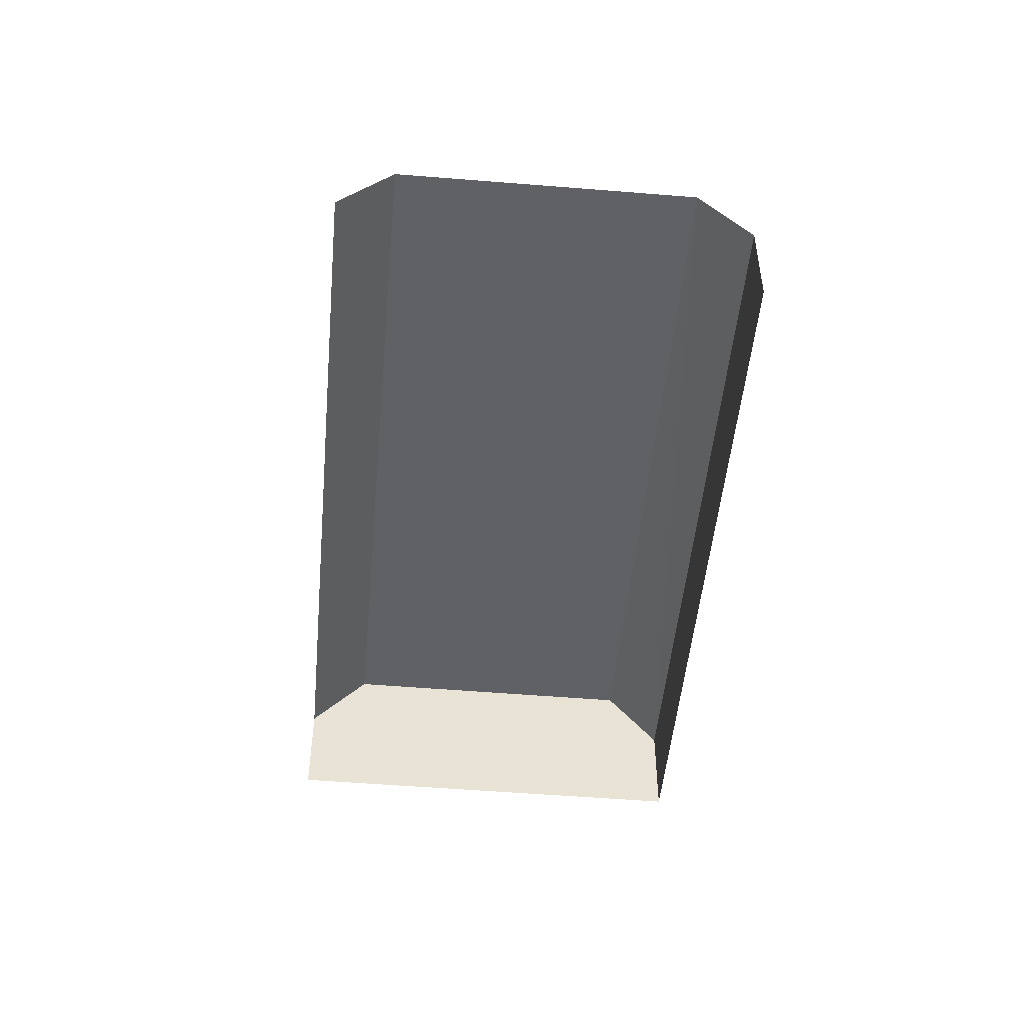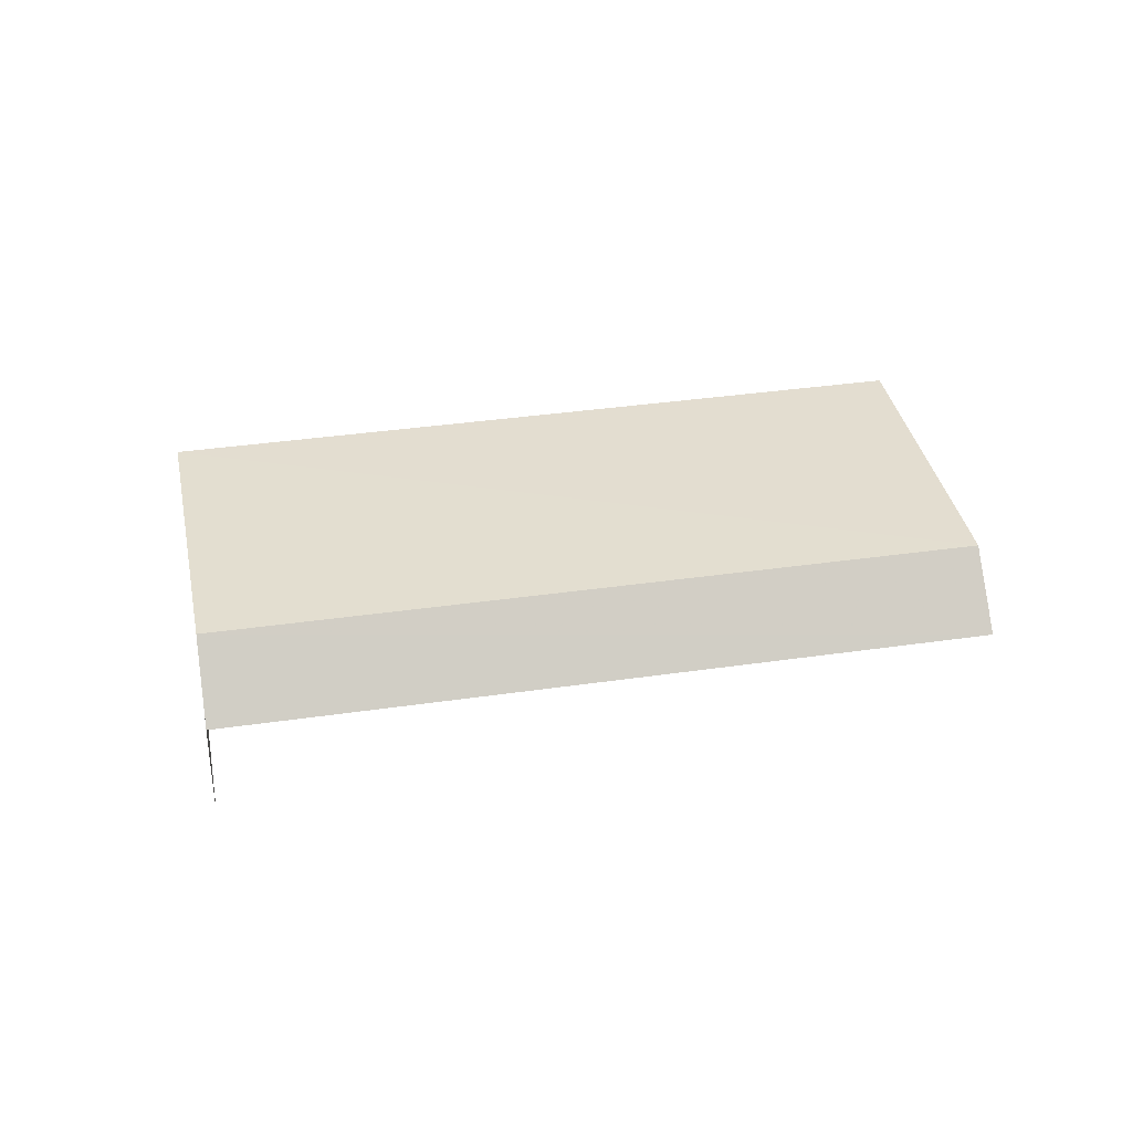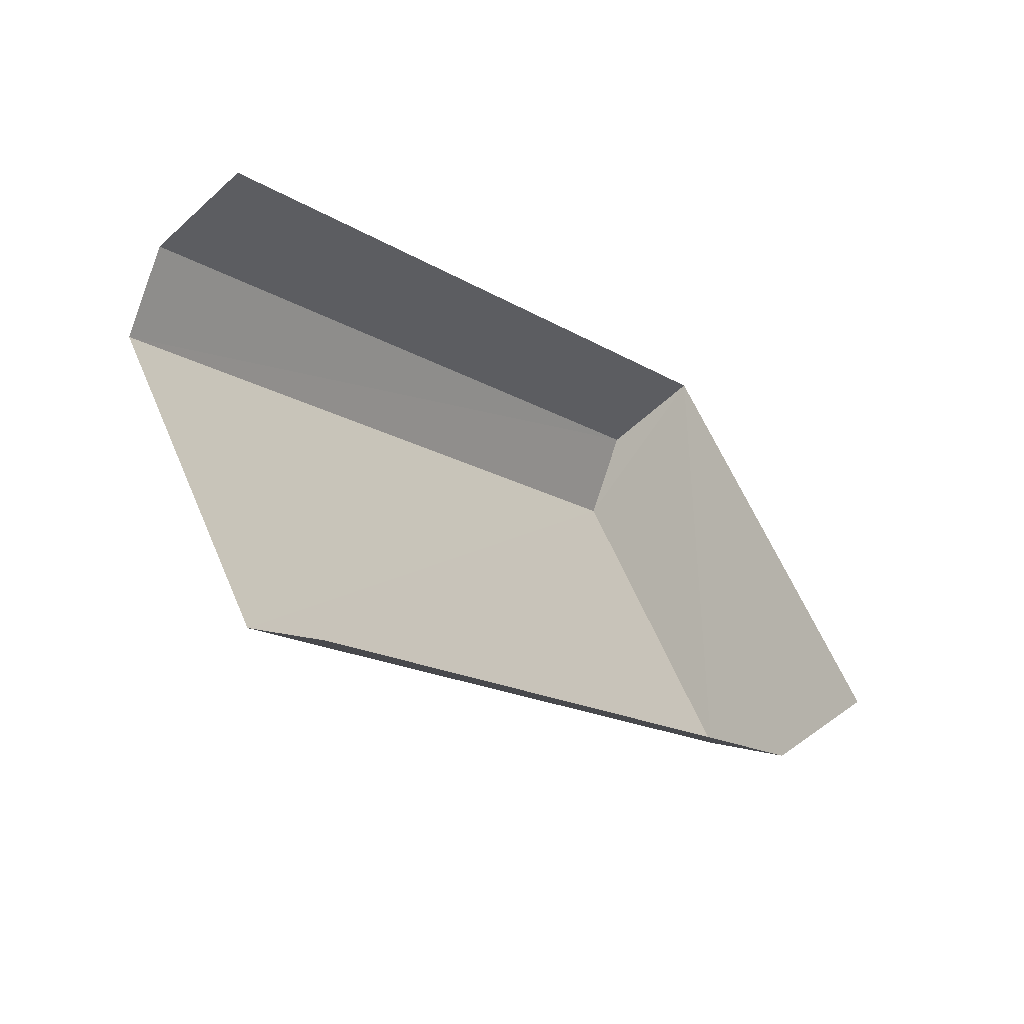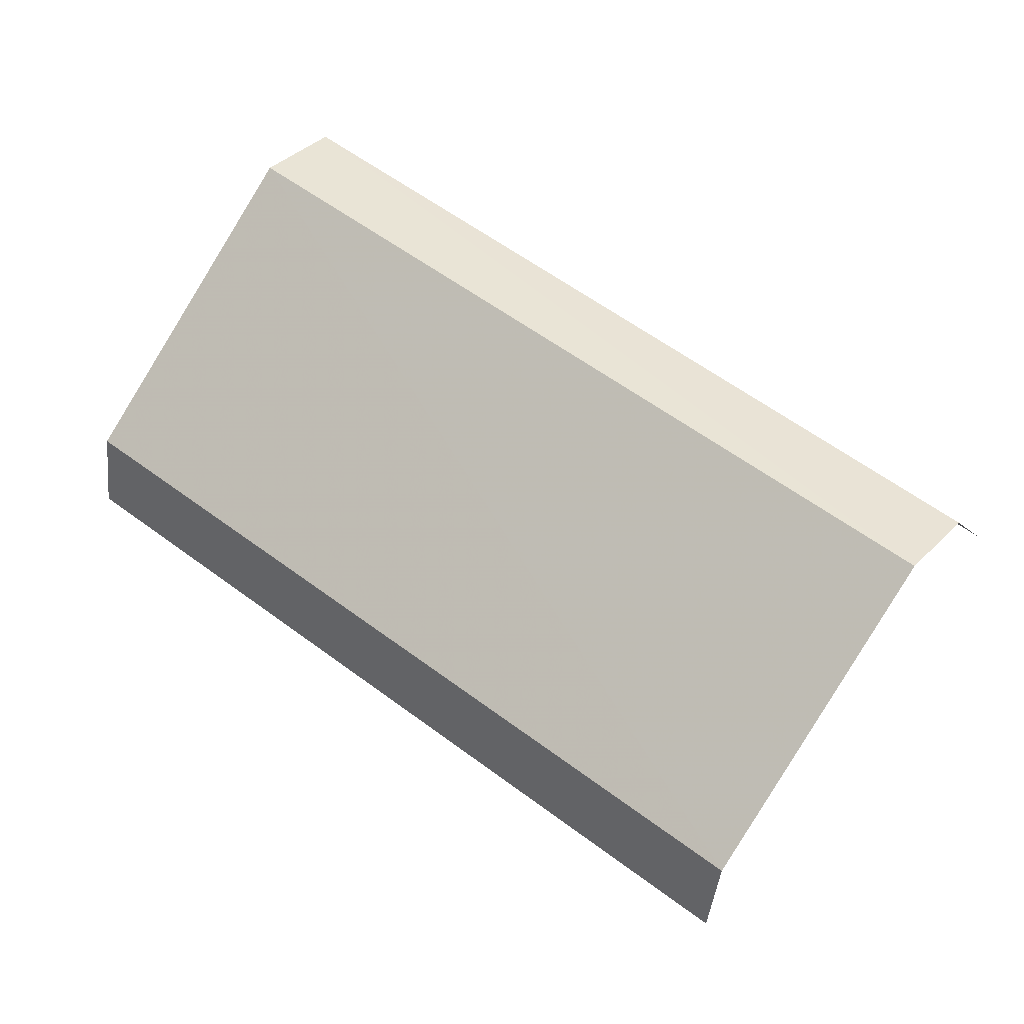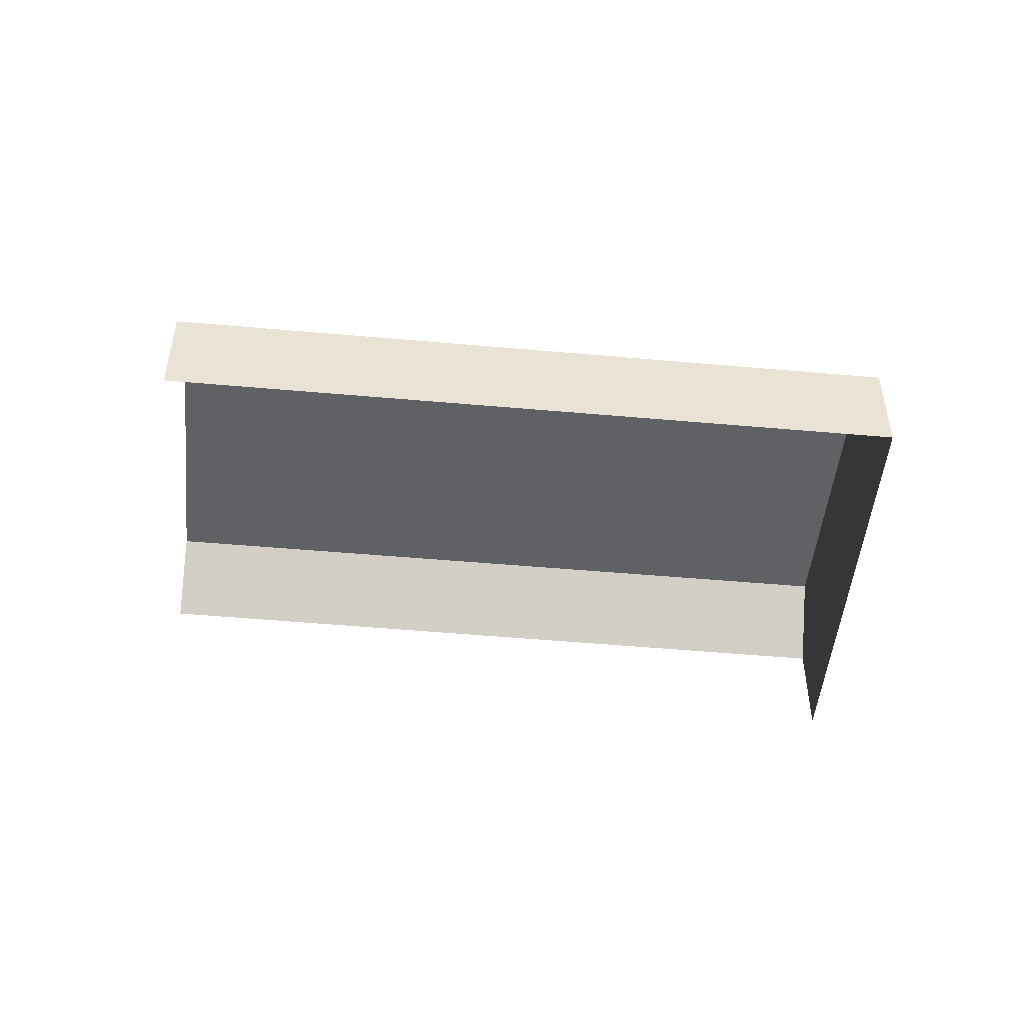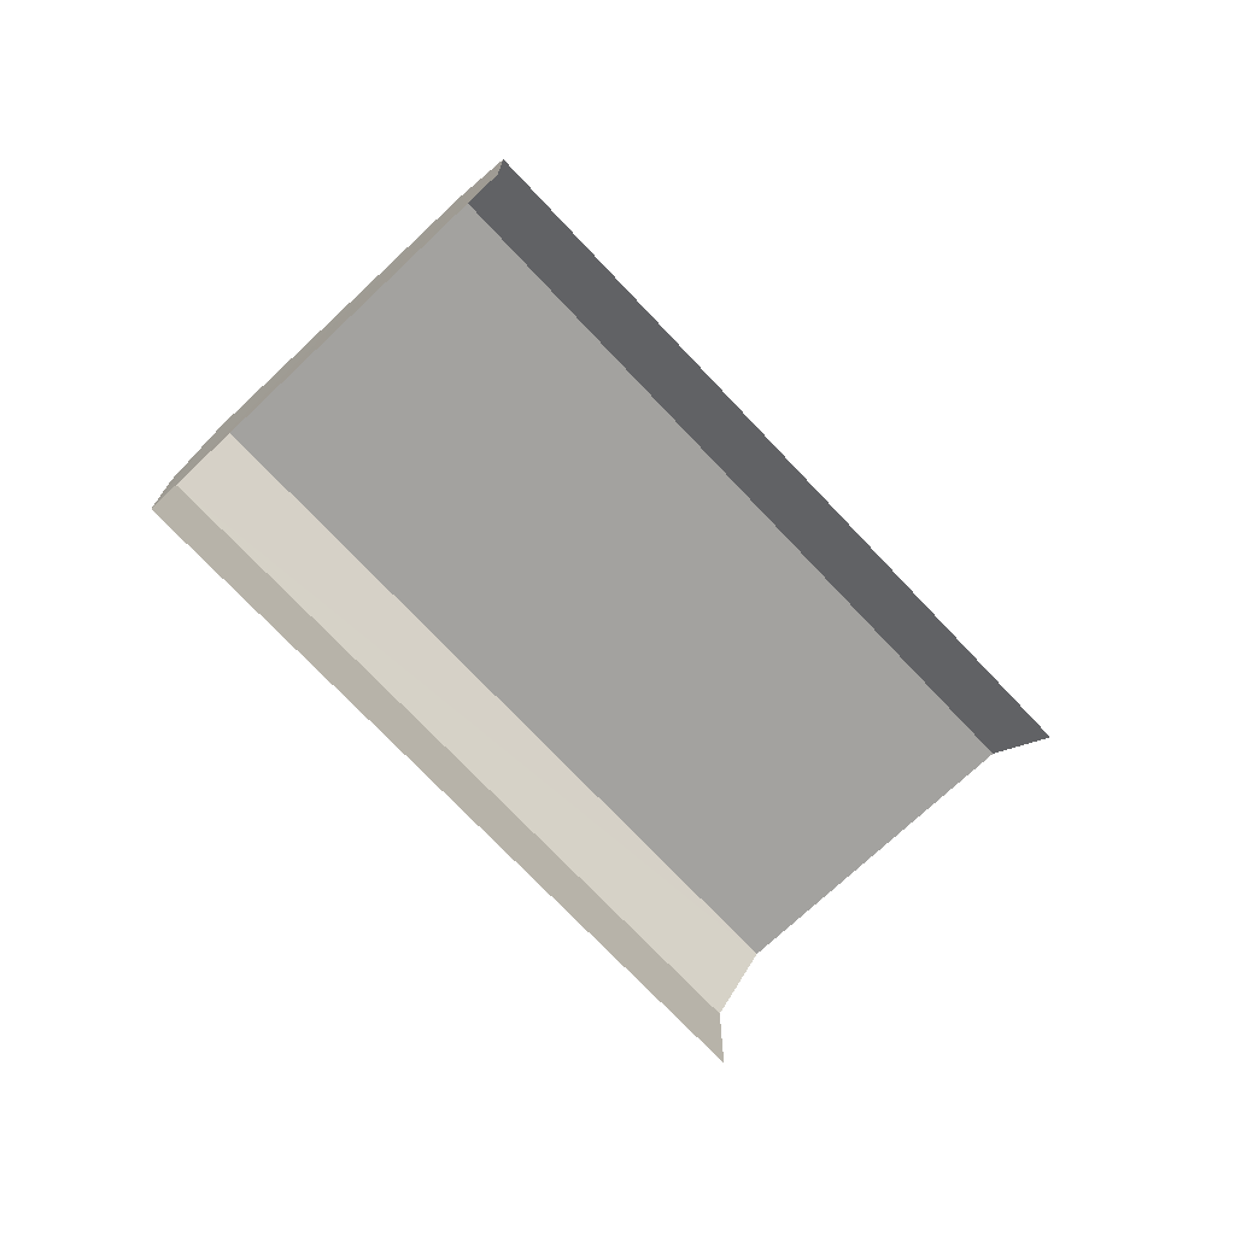
<metadata>
{"format":"obj","ext":"obj","renderer":"f3d","projection":"perspective","resolution":1024,"background":"white","views":[{"elev":-49.5,"azim":51.1,"up":"+Z"},{"elev":35.6,"azim":-44.7,"up":"+Z"},{"elev":-57.1,"azim":133.6,"up":"+Y"},{"elev":-7.5,"azim":20.0,"up":"+Y"},{"elev":-49.1,"azim":140.6,"up":"+Z"},{"elev":-72.5,"azim":-80.5,"up":"+Z"}]}
</metadata>
<code>
v -2.214e+05 -1.255e+05 24.11
v -2.214e+05 -1.255e+05 24.11
v -2.214e+05 -1.255e+05 24.11
v -2.214e+05 -1.255e+05 24.11
v -2.214e+05 -1.255e+05 26.24
v -2.214e+05 -1.255e+05 26.24
v -2.214e+05 -1.255e+05 26.24
v -2.214e+05 -1.255e+05 26.24
v -2.214e+05 -1.255e+05 25.42
v -2.214e+05 -1.255e+05 25.42
v -2.214e+05 -1.255e+05 25.42
v -2.214e+05 -1.255e+05 25.42
f 1 2 3
f 1 4 2
f 9 2 5
f 2 4 5
f 5 4 8
f 4 12 8
f 10 3 2
f 9 10 2
f 5 6 7
f 5 8 6
f 7 9 5
f 7 10 9
f 8 11 6
f 8 12 11
f 11 1 6
f 1 3 7
f 6 1 7
f 3 10 7
f 12 4 1
f 11 12 1

</code>
